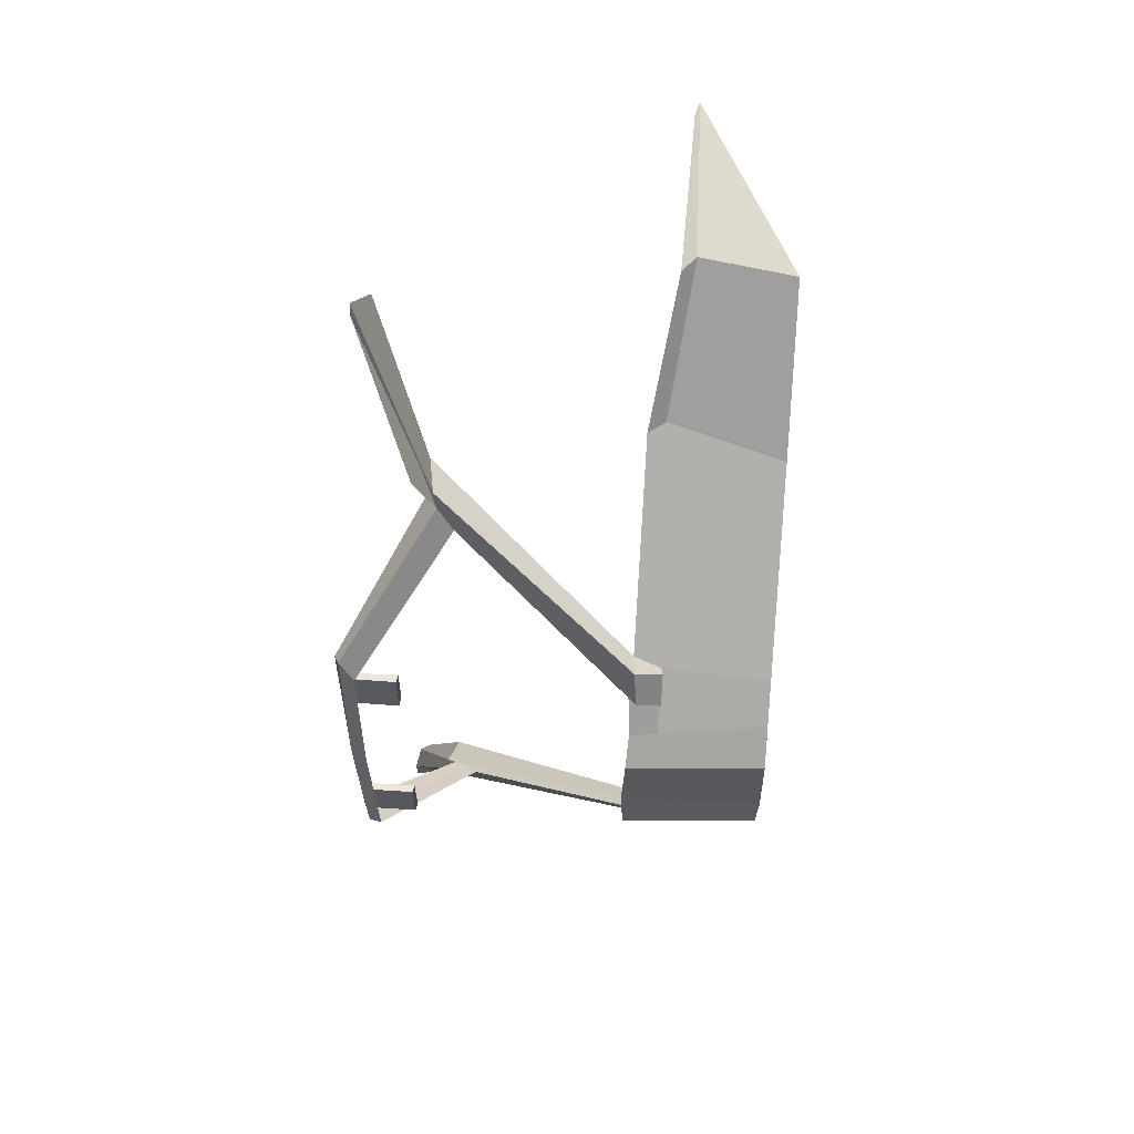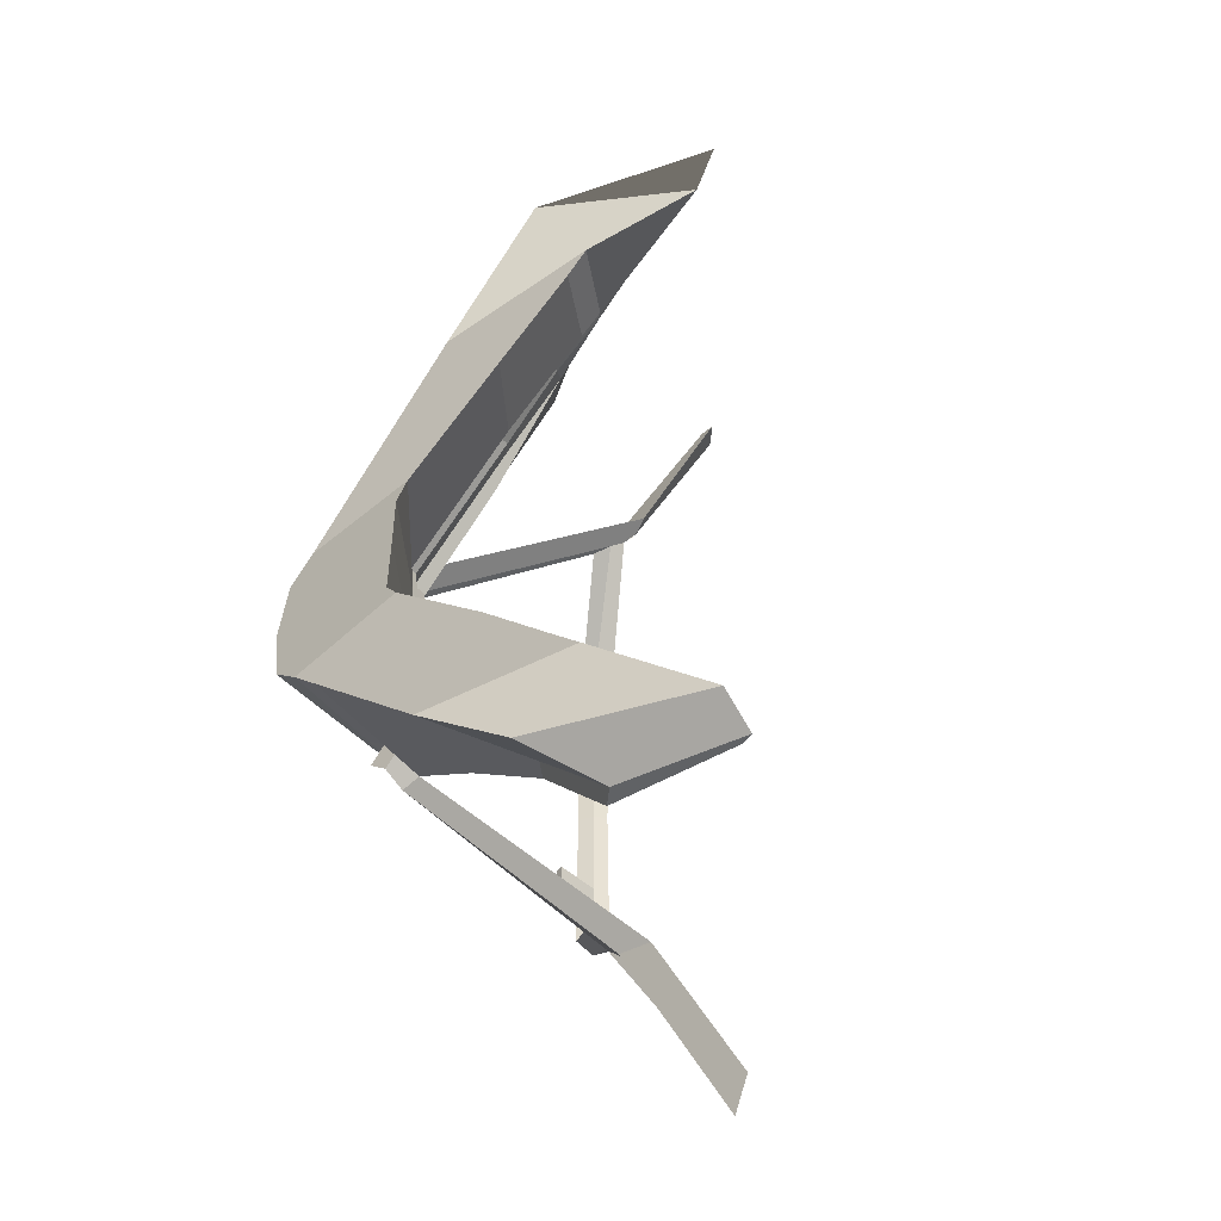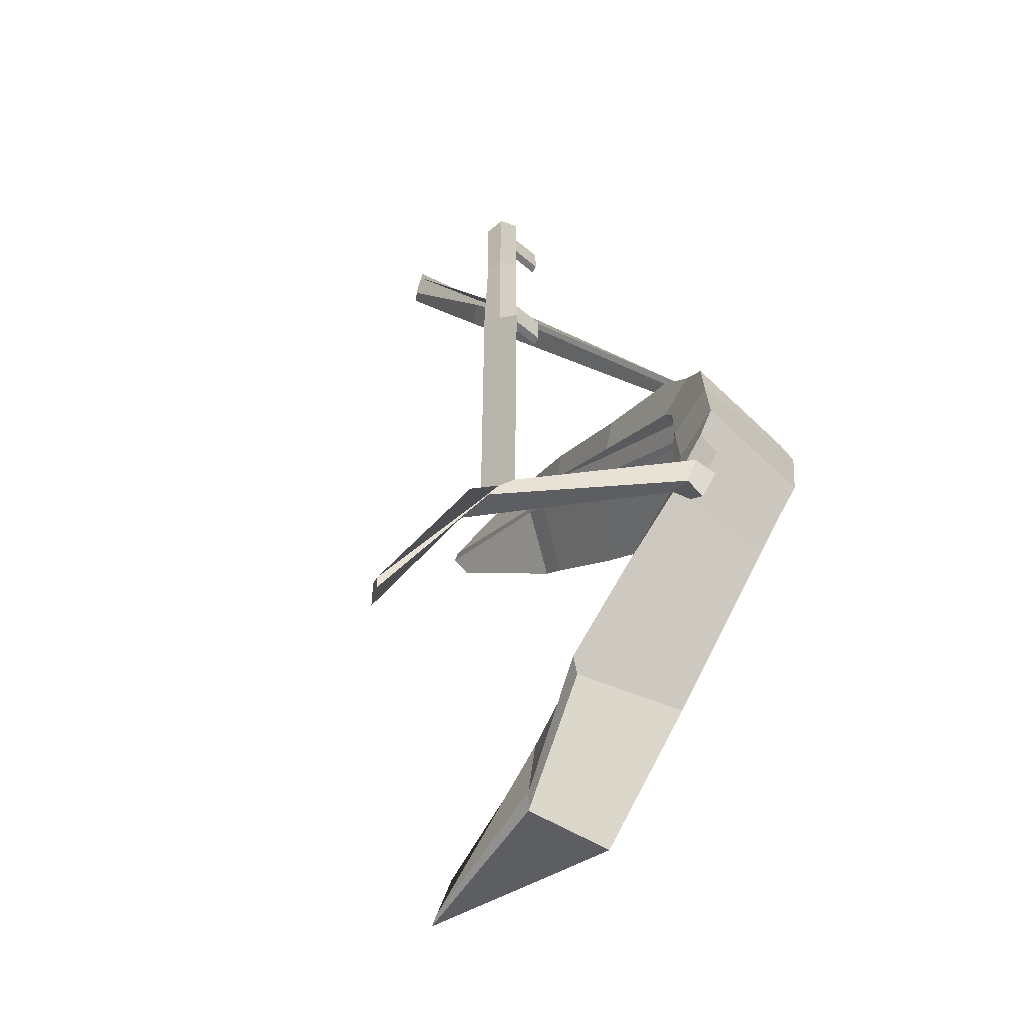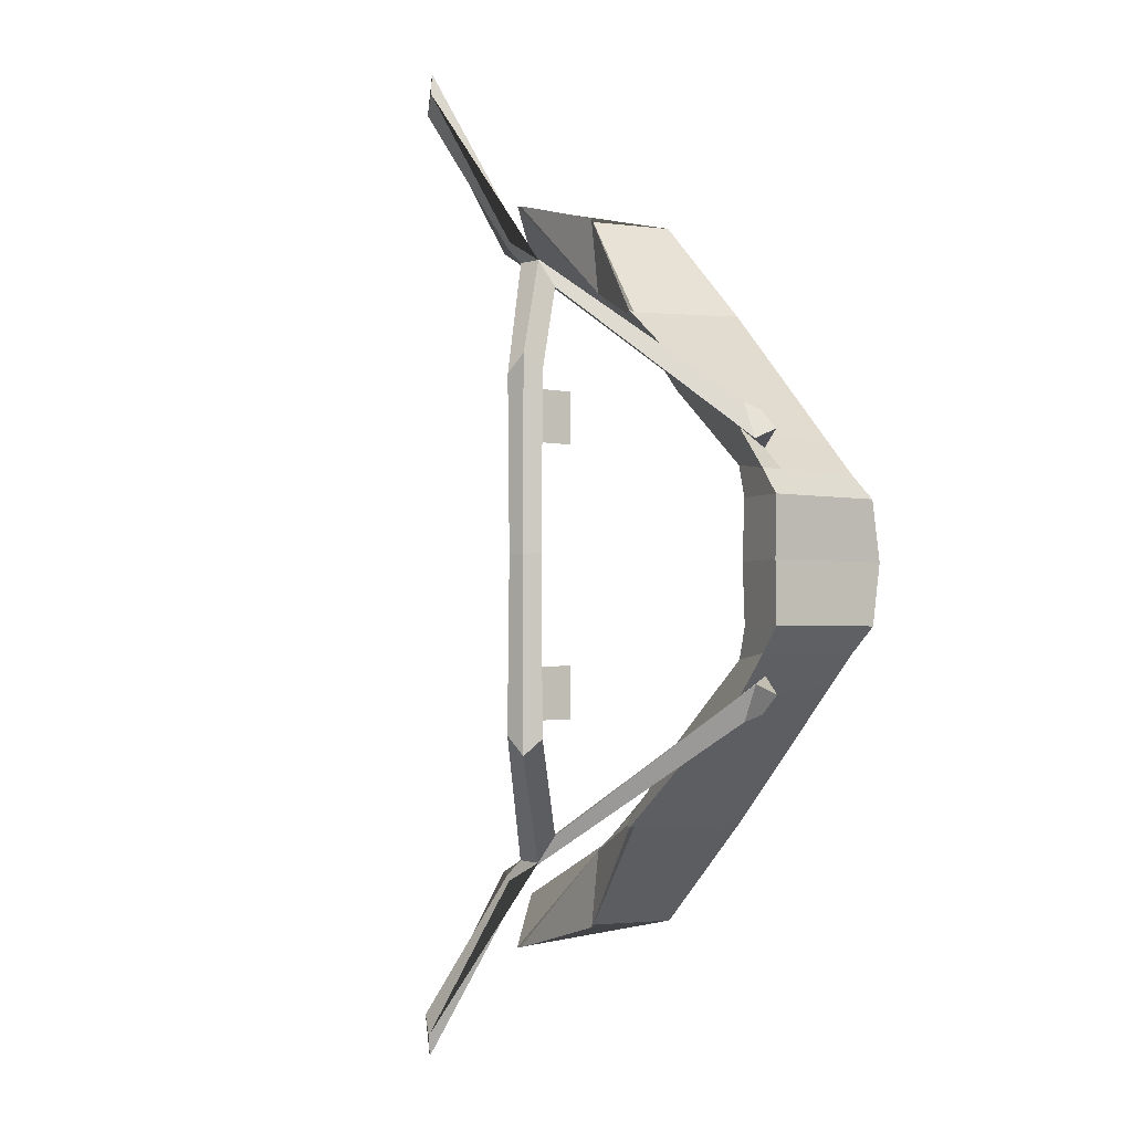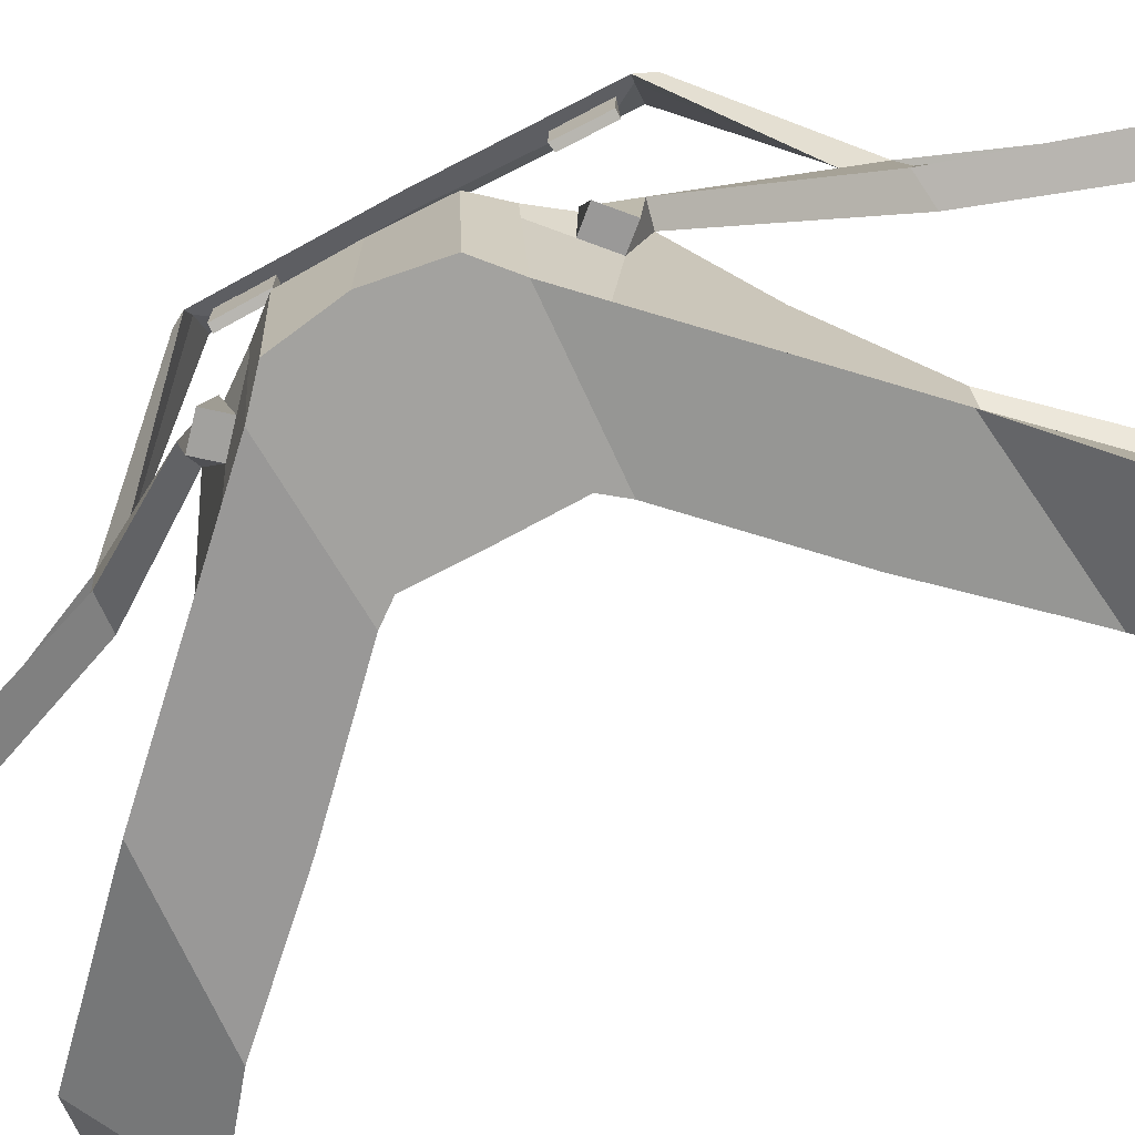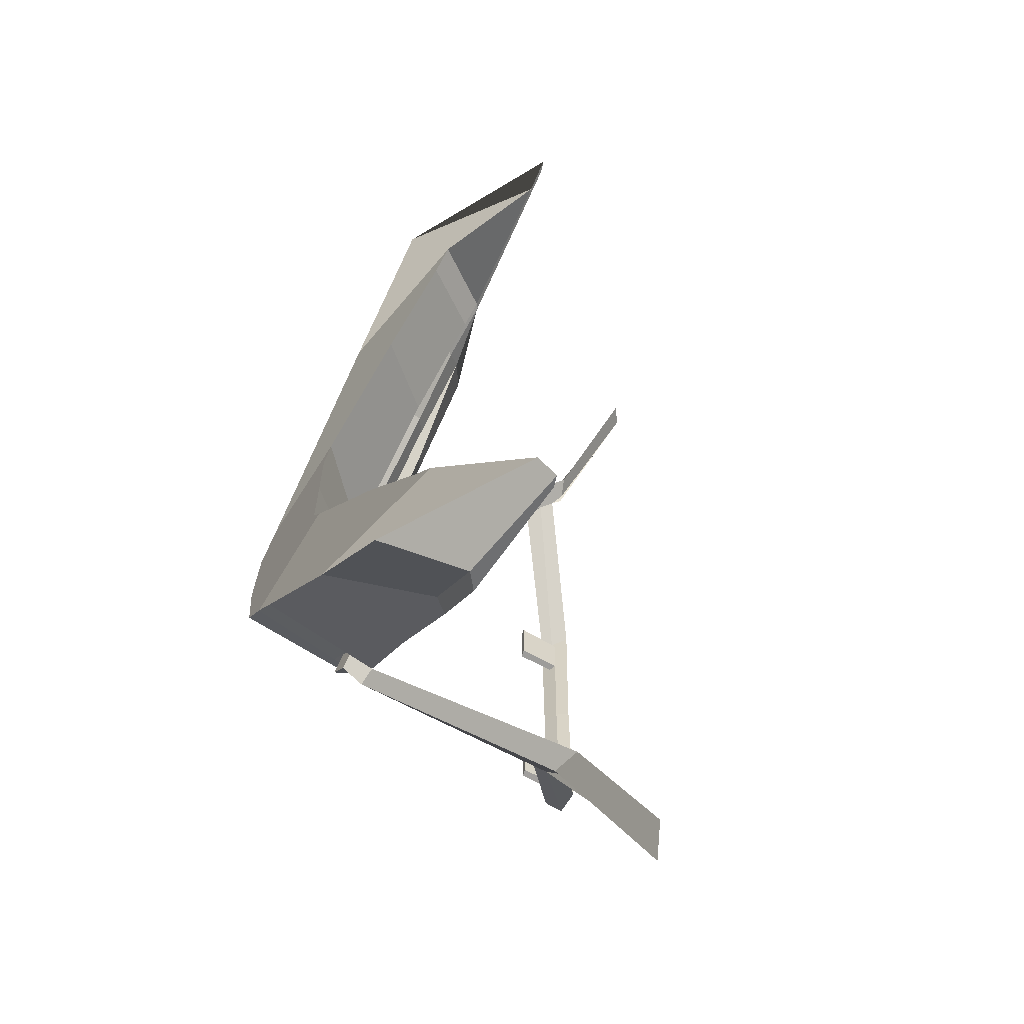
<metadata>
{"format":"obj","ext":"obj","renderer":"f3d","projection":"perspective","resolution":1024,"background":"white","views":[{"elev":60.5,"azim":-86.5,"up":"+Z"},{"elev":-48.8,"azim":44.4,"up":"+Z"},{"elev":-66.3,"azim":-129.8,"up":"+Z"},{"elev":-2.2,"azim":-124.7,"up":"+Z"},{"elev":-72.6,"azim":-62.0,"up":"+Y"},{"elev":-61.3,"azim":58.8,"up":"+Z"}]}
</metadata>
<code>
o Cube
v 0.988 0.8839 -3.488
v 4.769 -3.38 -2.98
v -0.8829 1.349 -3.253
v -0.2859 -3.38 -3.253
v 12.38 -2.337 -10.52
v 6.264 -3.38 -9.881
v 7.12 1.278 -9.881
v 1.041 0.2983 -3.488
v 15.85 -0.1205 -13.26
v 10.72 -3.38 -14.07
v 1.643 -0.1574 -3.253
v 10.46 0.3274 -11.04
v 16.15 0.2622 -15.5
v 10.72 0.4643 -14.07
v 8.058 0.6894 -9.881
v 4.582 0.8728 -6.5
v 3.724 1.306 -7.262
v -1.384 -3.38 -2.291
v 0.5194 1.022 -2.291
v -1.693 1.421 -2.291
v 4.244 -3.38 -2.291
v 1.489 0.1812 -2.291
v 0.6646 0.5189 -2.273
v 0.6646 0.5189 -2.273
v 0.5143 -1.511 0.194
v 1.703 -0.4342 -3.253
v 10.61 0.1857 -11.04
v 16.59 0.1116 -15.55
v 11.32 -0.04381 -14.07
v 7.607 0.6622 -9.881
v 1.547 -0.1206 -2.291
v 6.04 -0.2537 -7.139
v 5.984 0.05842 -7.208
v 5.342 0.4914 -7.407
v 8.453 0.1328 -9.428
v 8.589 -0.00466 -9.398
v 11.55 -2.424 -9.664
v 9.748 0.1044 -10.34
v 6.339 -0.2245 -7.404
v 8.659 -2.892 -6.685
v 0.9948 1.332 -5.504
v 0.9068 -3.38 -4.46
v -0.7603 0.3782 -3.253
v 0.977 0.3791 -4.801
v 0.1568 0.3787 -4.07
v 0.2454 1.461 -4.761
v -0.2566 1.163 -4.347
v 0.237 1.278 -5.688
v 0.4011 0.3251 -5.455
v -0.419 0.3246 -4.724
v 3.916 8.333 -10.46
v 3.391 7.949 -10.53
v 6.927 10.36 -16.01
v 7.394 10.02 -16.52
v 6.392 10.55 -16.66
v 6.377 10.51 -17.37
v 3.147 7.403 -9.598
v 3.644 7.849 -10.04
v 4.237 8.665 -10.97
v 0.1748 11.33 -5.94
v -0.4011 11.08 -6.594
v -0.4705 10.93 -5.978
v -0.7434 10.56 -6.032
v -0.8086 10.65 0.01361
v -0.1242 10.85 -5.337
v -0.1457 10.86 -3.732
v -0.3994 10.83 -5.448
v -0.4254 10.84 -3.682
v -0.1415 9.189 -5.423
v -0.1629 9.199 -3.714
v -0.4167 9.246 -5.429
v -0.4426 9.256 -3.664
v 3.916 8.799 -11.14
v 5.049 8.29 -10.96
v 3.78 8.088 -10.84
v 0.988 0.8839 3.488
v 4.769 -3.38 2.98
v 0.5345 1.102 0
v 4.262 -3.38 0
v -0.8829 1.349 3.253
v -0.2859 -3.38 3.253
v -1.739 1.498 0
v -1.739 -3.38 0
v 12.38 -2.337 10.52
v 6.264 -3.38 9.881
v 7.12 1.278 9.881
v 1.041 0.2983 3.488
v -1.739 0.9904 0
v 15.85 -0.1205 13.26
v 10.72 -3.38 14.07
v 1.643 -0.1574 3.253
v -1.739 0.4643 0
v 1.507 0.2673 0
v 10.46 0.3274 11.04
v 16.15 0.2622 15.5
v 10.72 0.4643 14.07
v 0.5429 0.5367 0
v 8.058 0.6894 9.881
v 4.582 0.8728 6.5
v 3.724 1.306 7.262
v -1.384 -3.38 2.291
v 0.5194 1.022 2.291
v -1.693 1.421 2.291
v 4.244 -3.38 2.291
v 1.489 0.1812 2.291
v 0.6646 0.5189 2.273
v 0.5429 0.5652 0
v 0.6646 0.5189 2.273
v 0.5143 -1.511 -0.194
v 1.703 -0.4342 3.253
v 1.558 -0.03106 0
v 10.61 0.1857 11.04
v 16.59 0.1116 15.55
v 11.32 -0.04381 14.07
v -1.138 -0.04381 0
v 7.607 0.6622 9.881
v 1.547 -0.1206 2.291
v 6.04 -0.2537 7.139
v 5.984 0.05842 7.208
v 5.342 0.4914 7.407
v 8.453 0.1328 9.428
v 8.589 -0.00466 9.398
v 11.55 -2.424 9.664
v 9.748 0.1044 10.34
v 6.339 -0.2245 7.404
v 8.659 -2.892 6.685
v 0.9948 1.332 5.504
v 0.9068 -3.38 4.46
v -0.7603 0.3782 3.253
v 0.977 0.3791 4.801
v 0.1568 0.3787 4.07
v 0.2454 1.461 4.761
v -0.2566 1.163 4.347
v 0.237 1.278 5.688
v 0.4011 0.3251 5.455
v -0.419 0.3246 4.724
v 3.916 8.333 10.46
v 3.391 7.949 10.53
v 6.927 10.36 16.01
v 7.394 10.02 16.52
v 6.392 10.55 16.66
v 6.377 10.51 17.37
v 3.147 7.403 9.598
v 3.644 7.849 10.04
v 4.237 8.665 10.97
v 0.1748 11.33 5.94
v -0.4011 11.08 6.594
v -0.4705 10.93 5.978
v -0.7434 10.56 6.032
v 0.05879 11.33 0
v -0.5171 11.21 0
v -0.2368 10.9 0
v -0.8086 10.65 -0.01361
v -0.1242 10.85 5.337
v -0.1457 10.86 3.732
v -0.3994 10.83 5.448
v -0.4254 10.84 3.682
v -0.1415 9.189 5.423
v -0.1629 9.199 3.714
v -0.4167 9.246 5.429
v -0.4426 9.256 3.664
v 3.916 8.799 11.14
v 5.049 8.29 10.96
v 3.78 8.088 10.84
f 19 20 82 78
f 18 21 79 83
f 23 19 78 97
f 26 2 40 39 32
f 30 7 14 29
f 2 4 42 6 5 37 40
f 1 16 17 41 46 3
f 15 12 14 7
f 5 6 10 9
f 27 5 9 28
f 29 14 13 28
f 4 43 45 44 42
f 8 11 33 34
f 31 22 93 111
f 18 20 3 43 4
f 12 13 14
f 8 34 15 16 1
f 22 23 97 93
f 11 8 24 22
f 17 16 15 7
f 92 88 82 20 18 83 115
f 26 11 22 31
f 8 1 19 23
f 4 2 21 18
f 1 3 20 19
f 2 26 31 21
f 21 31 111 79
f 10 29 28 9
f 12 27 28 13
f 6 30 29 10
f 11 26 32 33
f 33 35 15 34
f 35 36 38 27 12
f 15 35 12
f 36 35 33 32 39
f 49 50 47 48
f 38 37 5 27
f 39 40 37 38 36
f 42 44 41 17 7 30 6
f 45 46 47 50
f 46 45 43 3
f 44 45 50 49
f 41 44 49 48
f 47 46 58 57
f 52 73 75 48 47 57
f 52 51 59 53 55 73
f 48 75 74 41
f 53 54 56 55
f 59 74 54 53
f 74 75 56 54
f 75 73 55 56
f 58 51 60 62
f 61 63 64 151
f 51 52 61 60
f 57 58 62 63
f 52 57 63 61
f 64 152 150 151
f 60 61 151 150
f 63 62 65 67 68 66 152 64
f 62 60 150 152 66 65
f 70 72 71 69
f 68 67 71 72
f 65 66 70 69
f 66 68 72 70
f 67 65 69 71
f 41 74 59 51 58 46
f 102 78 82 103
f 97 88 82 78
f 101 83 79 104
f 106 97 78 102
f 110 118 125 126 77
f 116 114 96 86
f 77 126 123 84 85 128 81
f 76 80 132 127 100 99
f 98 86 96 94
f 84 89 90 85
f 112 113 89 84
f 114 113 95 96
f 81 128 130 131 129
f 87 120 119 91
f 117 111 93 105
f 101 81 129 80 103
f 111 115 92 93
f 94 96 95
f 87 76 99 98 120
f 105 93 97 106
f 93 92 88 97
f 91 105 108 87
f 100 86 98 99
f 92 115 83 101 103 82 88
f 110 117 105 91
f 87 106 102 76
f 81 101 104 77
f 76 102 103 80
f 77 104 117 110
f 79 83 115 111
f 104 79 111 117
f 90 89 113 114
f 94 95 113 112
f 85 90 114 116
f 91 119 118 110
f 119 120 98 121
f 121 94 112 124 122
f 98 94 121
f 122 125 118 119 121
f 135 134 133 136
f 124 112 84 123
f 125 122 124 123 126
f 128 85 116 86 100 127 130
f 131 136 133 132
f 132 80 129 131
f 130 135 136 131
f 127 134 135 130
f 133 143 144 132
f 138 143 133 134 164 162
f 138 162 141 139 145 137
f 134 127 163 164
f 139 141 142 140
f 145 139 140 163
f 163 140 142 164
f 164 142 141 162
f 144 148 146 137
f 147 151 153 149
f 137 146 147 138
f 143 149 148 144
f 138 147 149 143
f 153 151 150 152
f 146 150 151 147
f 149 153 152 155 157 156 154 148
f 148 154 155 152 150 146
f 159 158 160 161
f 157 161 160 156
f 154 158 159 155
f 155 159 161 157
f 156 160 158 154
f 127 132 144 137 145 163
l 24 107
l 108 107

</code>
